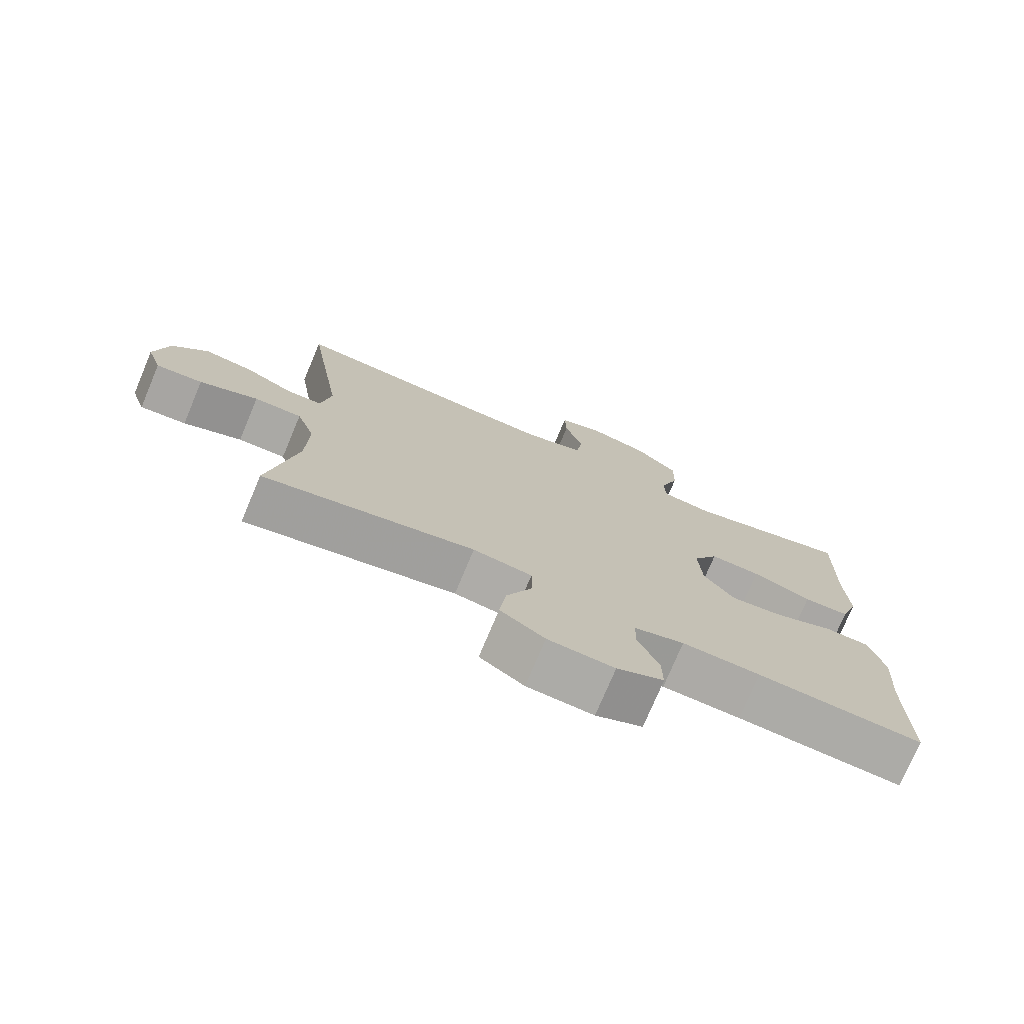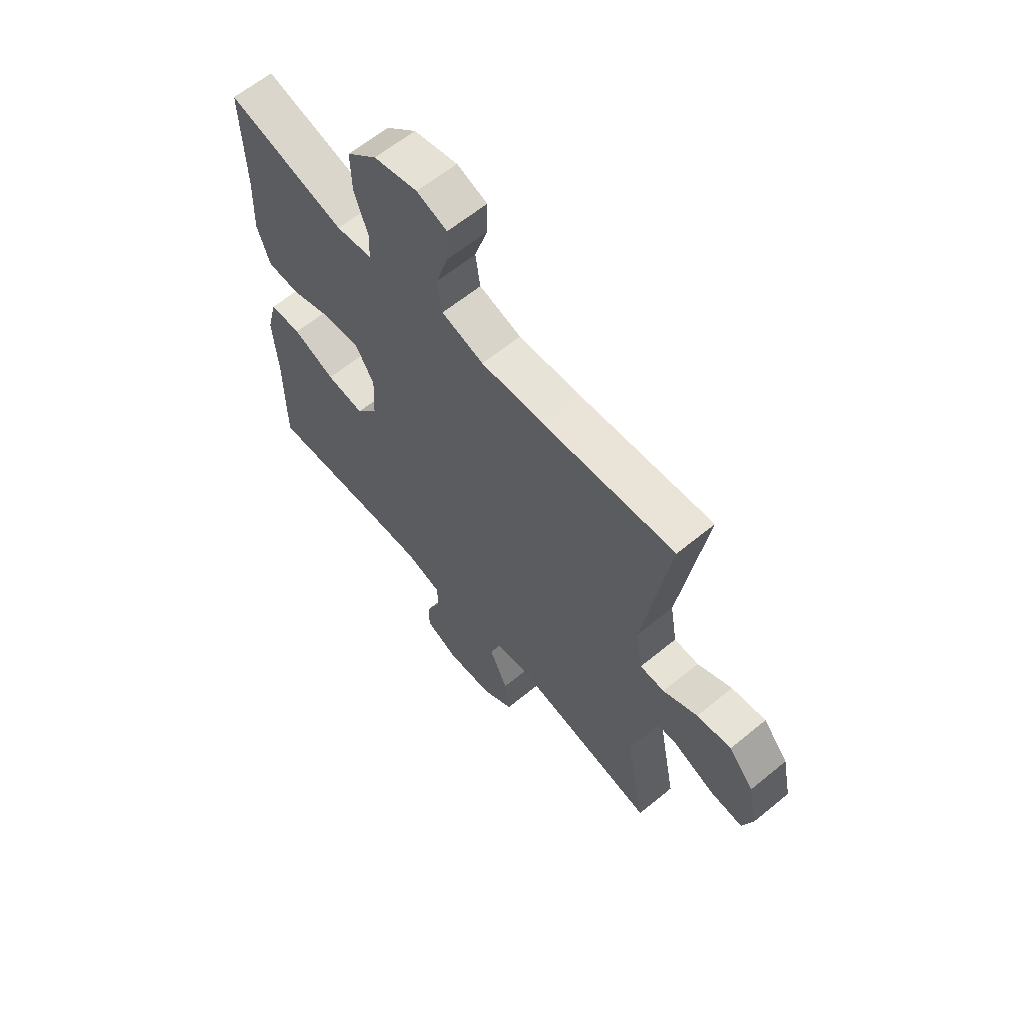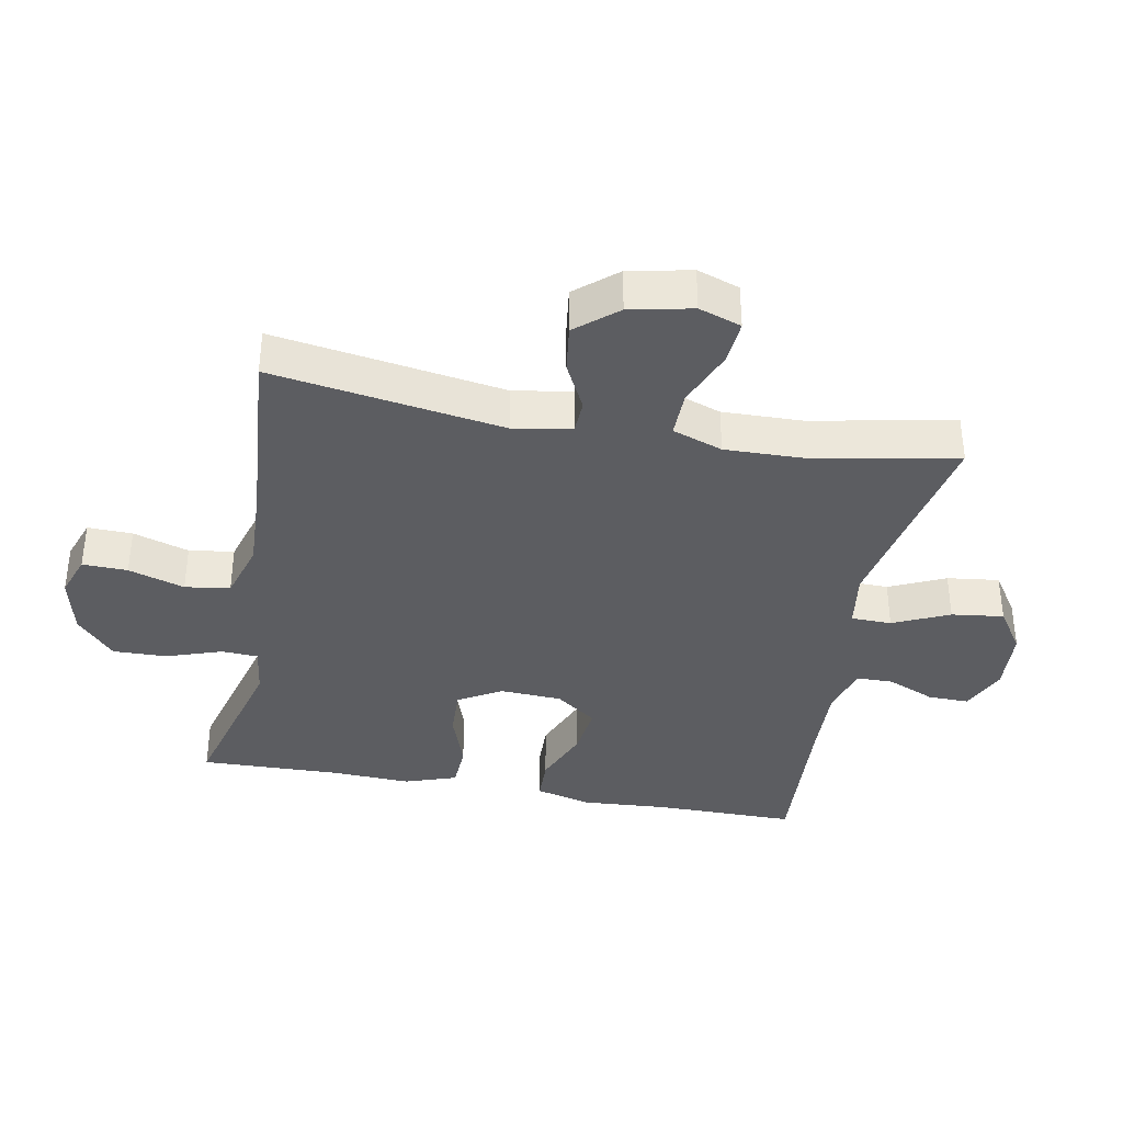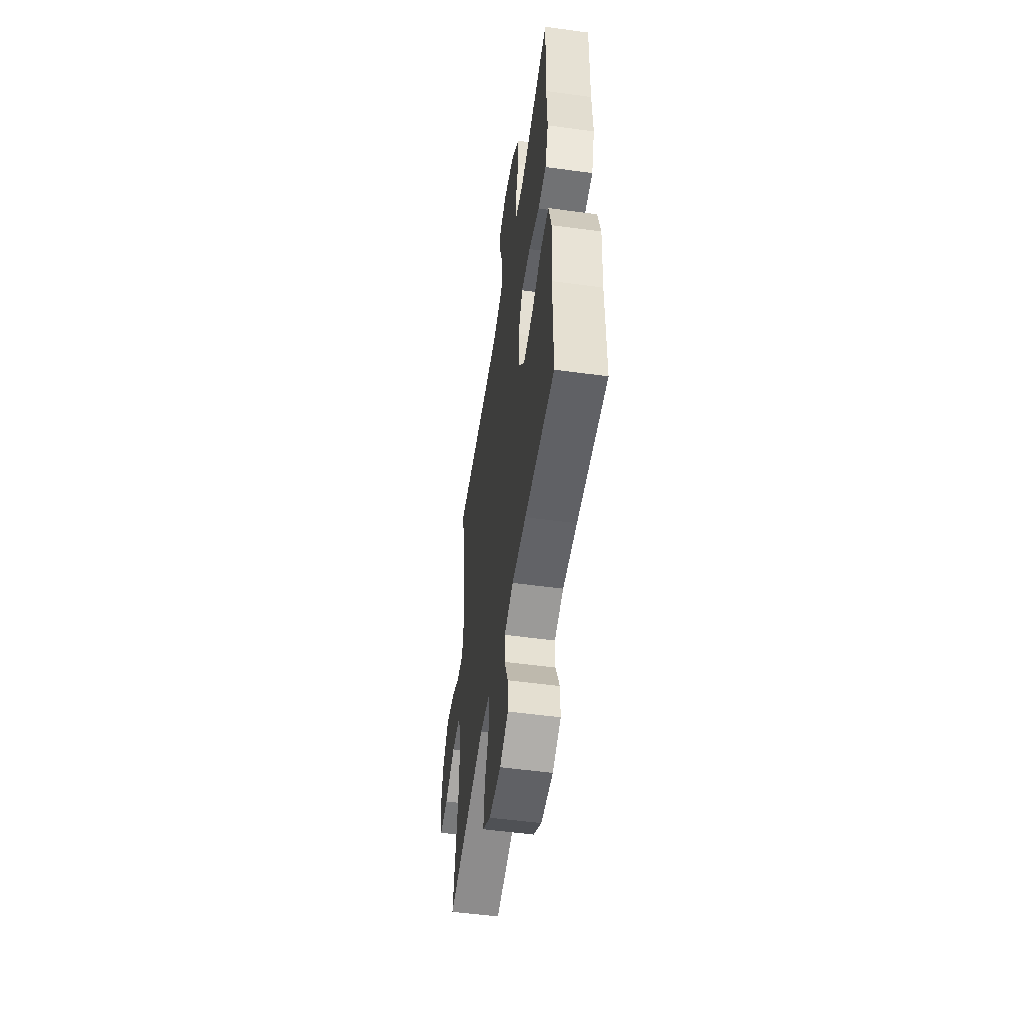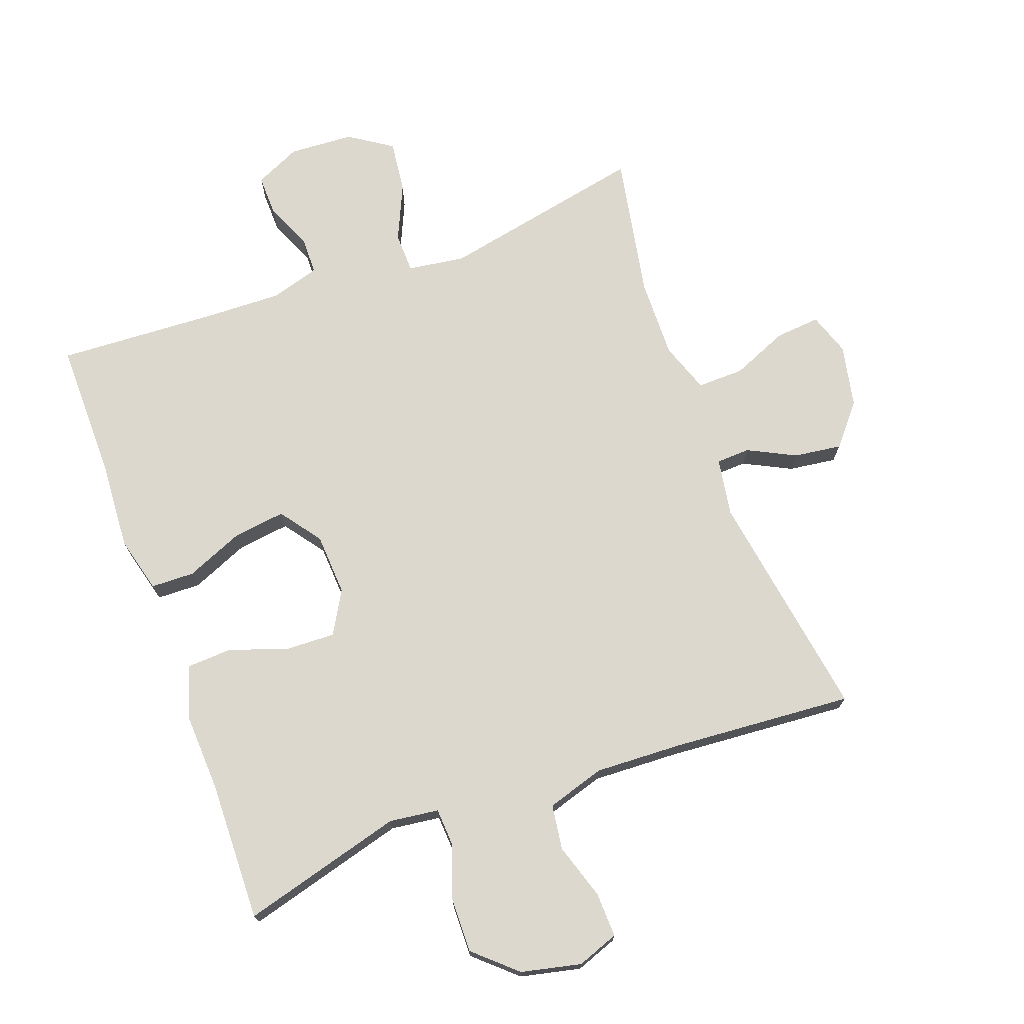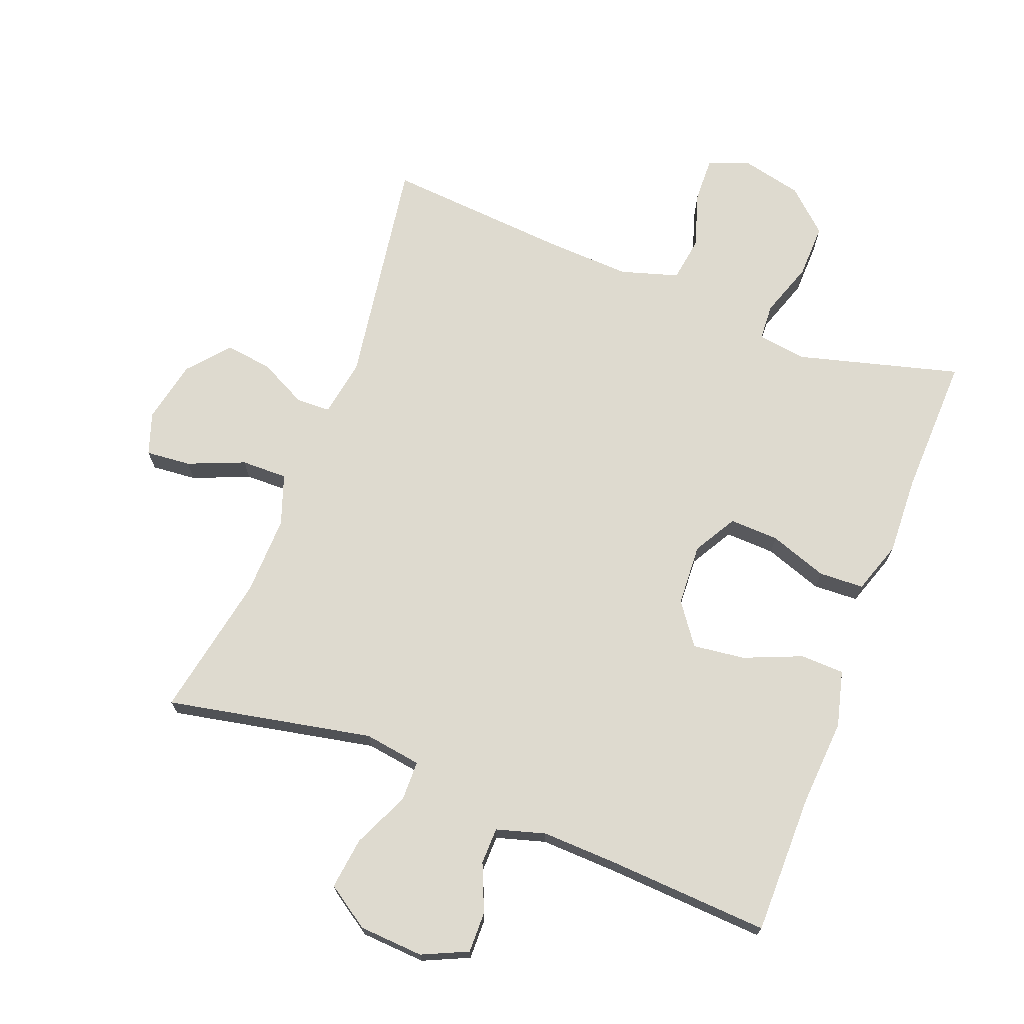
<metadata>
{"format":"obj","ext":"obj","renderer":"f3d","projection":"perspective","resolution":1024,"background":"white","views":[{"elev":-75.5,"azim":157.2,"up":"+Z"},{"elev":62.3,"azim":50.2,"up":"+Z"},{"elev":-37.2,"azim":79.4,"up":"+Y"},{"elev":-53.0,"azim":-98.3,"up":"+Z"},{"elev":72.6,"azim":-20.3,"up":"+Y"},{"elev":71.0,"azim":-158.9,"up":"+Y"}]}
</metadata>
<code>
v -0.5 0.07 -0.5
v -0.5 0.07 -0.285
v -0.509 0.07 -0.151
v -0.487 0.07 -0.065
v -0.42 0.07 -0.063
v -0.331 0.07 -0.1
v -0.251 0.07 -0.11
v -0.205 0.07 -0.047
v -0.2 0.07 0.048
v -0.238 0.07 0.114
v -0.314 0.07 0.111
v -0.403 0.07 0.08
v -0.472 0.07 0.083
v -0.499 0.07 0.163
v -0.494 0.07 0.285
v -0.5 0.07 0.5
v -0.251 0.07 0.433
v -0.175 0.07 0.443
v -0.172 0.07 0.499
v -0.201 0.07 0.584
v -0.203 0.07 0.667
v -0.139 0.07 0.725
v -0.047 0.07 0.746
v 0.017 0.07 0.723
v 0.015 0.07 0.654
v -0.012 0.07 0.568
v -0.002 0.07 0.499
v 0.087 0.07 0.472
v 0.218 0.07 0.478
v 0.5 0.07 0.5
v 0.445 0.07 0.145
v 0.46 0.07 0.056
v 0.512 0.07 0.054
v 0.585 0.07 0.091
v 0.658 0.07 0.101
v 0.711 0.07 0.038
v 0.731 0.07 -0.058
v 0.709 0.07 -0.123
v 0.64 0.07 -0.117
v 0.553 0.07 -0.081
v 0.482 0.07 -0.08
v 0.455 0.07 -0.157
v 0.458 0.07 -0.279
v 0.5 0.07 -0.5
v 0.184 0.07 -0.437
v 0.096 0.07 -0.45
v 0.095 0.07 -0.512
v 0.134 0.07 -0.598
v 0.144 0.07 -0.678
v 0.078 0.07 -0.722
v -0.021 0.07 -0.728
v -0.091 0.07 -0.696
v -0.09 0.07 -0.633
v -0.059 0.07 -0.56
v -0.06 0.07 -0.504
v -0.135 0.07 -0.482
v -0.252 0.07 -0.486
v -0.5 0 -0.5
v -0.5 0 -0.285
v -0.509 0 -0.151
v -0.487 0 -0.065
v -0.42 0 -0.063
v -0.331 0 -0.1
v -0.251 0 -0.11
v -0.205 0 -0.047
v -0.2 0 0.048
v -0.238 0 0.114
v -0.314 0 0.111
v -0.403 0 0.08
v -0.472 0 0.083
v -0.499 0 0.163
v -0.494 0 0.285
v -0.5 0 0.5
v -0.251 0 0.433
v -0.175 0 0.443
v -0.172 0 0.499
v -0.201 0 0.584
v -0.203 0 0.667
v -0.139 0 0.725
v -0.047 0 0.746
v 0.017 0 0.723
v 0.015 0 0.654
v -0.012 0 0.568
v -0.002 0 0.499
v 0.087 0 0.472
v 0.218 0 0.478
v 0.5 0 0.5
v 0.445 0 0.145
v 0.46 0 0.056
v 0.512 0 0.054
v 0.585 0 0.091
v 0.658 0 0.101
v 0.711 0 0.038
v 0.731 0 -0.058
v 0.709 0 -0.123
v 0.64 0 -0.117
v 0.553 0 -0.081
v 0.482 0 -0.08
v 0.455 0 -0.157
v 0.458 0 -0.279
v 0.5 0 -0.5
v 0.184 0 -0.437
v 0.096 0 -0.45
v 0.095 0 -0.512
v 0.134 0 -0.598
v 0.144 0 -0.678
v 0.078 0 -0.722
v -0.021 0 -0.728
v -0.091 0 -0.696
v -0.09 0 -0.633
v -0.059 0 -0.56
v -0.06 0 -0.504
v -0.135 0 -0.482
v -0.252 0 -0.486
f 52 53 54
f 51 52 54
f 50 51 54
f 49 50 54
f 48 49 54
f 47 48 54
f 46 47 54 55
f 43 44 45
f 42 43 45 46
f 46 55 56
f 42 46 56
f 41 42 56
f 38 39 40
f 37 38 40
f 36 37 40
f 35 36 40
f 34 35 40
f 33 34 40
f 32 33 40 41
f 29 30 31
f 41 56 57
f 32 41 57
f 31 32 57
f 29 31 57
f 28 29 57
f 24 25 26
f 23 24 26
f 22 23 26
f 21 22 26
f 20 21 26
f 19 20 26
f 18 19 26 27
f 15 16 17
f 15 17 18
f 14 15 18
f 13 14 18
f 12 13 18
f 11 12 18
f 18 27 28
f 11 18 28
f 10 11 28
f 4 5 6
f 3 4 6
f 2 3 6
f 2 6 7
f 1 2 7
f 57 1 7 8
f 9 10 28
f 8 9 28
f 8 28 57
f 111 110 109
f 111 109 108
f 111 108 107
f 111 107 106
f 111 106 105
f 111 105 104
f 112 111 104 103
f 102 101 100
f 103 102 100 99
f 113 112 103
f 113 103 99
f 113 99 98
f 97 96 95
f 97 95 94
f 97 94 93
f 97 93 92
f 97 92 91
f 97 91 90
f 98 97 90 89
f 88 87 86
f 114 113 98
f 114 98 89
f 114 89 88
f 114 88 86
f 114 86 85
f 83 82 81
f 83 81 80
f 83 80 79
f 83 79 78
f 83 78 77
f 83 77 76
f 84 83 76 75
f 74 73 72
f 75 74 72
f 75 72 71
f 75 71 70
f 75 70 69
f 75 69 68
f 85 84 75
f 85 75 68
f 85 68 67
f 63 62 61
f 63 61 60
f 63 60 59
f 64 63 59
f 64 59 58
f 65 64 58 114
f 85 67 66
f 85 66 65
f 114 85 65
f 1 58 59 2
f 2 59 60 3
f 3 60 61 4
f 4 61 62 5
f 5 62 63 6
f 6 63 64 7
f 7 64 65 8
f 8 65 66 9
f 9 66 67 10
f 10 67 68 11
f 11 68 69 12
f 12 69 70 13
f 13 70 71 14
f 14 71 72 15
f 15 72 73 16
f 16 73 74 17
f 17 74 75 18
f 18 75 76 19
f 19 76 77 20
f 20 77 78 21
f 21 78 79 22
f 22 79 80 23
f 23 80 81 24
f 24 81 82 25
f 25 82 83 26
f 26 83 84 27
f 27 84 85 28
f 28 85 86 29
f 29 86 87 30
f 30 87 88 31
f 31 88 89 32
f 32 89 90 33
f 33 90 91 34
f 34 91 92 35
f 35 92 93 36
f 36 93 94 37
f 37 94 95 38
f 38 95 96 39
f 39 96 97 40
f 40 97 98 41
f 41 98 99 42
f 42 99 100 43
f 43 100 101 44
f 44 101 102 45
f 45 102 103 46
f 46 103 104 47
f 47 104 105 48
f 48 105 106 49
f 49 106 107 50
f 50 107 108 51
f 51 108 109 52
f 52 109 110 53
f 53 110 111 54
f 54 111 112 55
f 55 112 113 56
f 56 113 114 57
f 57 114 58 1

</code>
